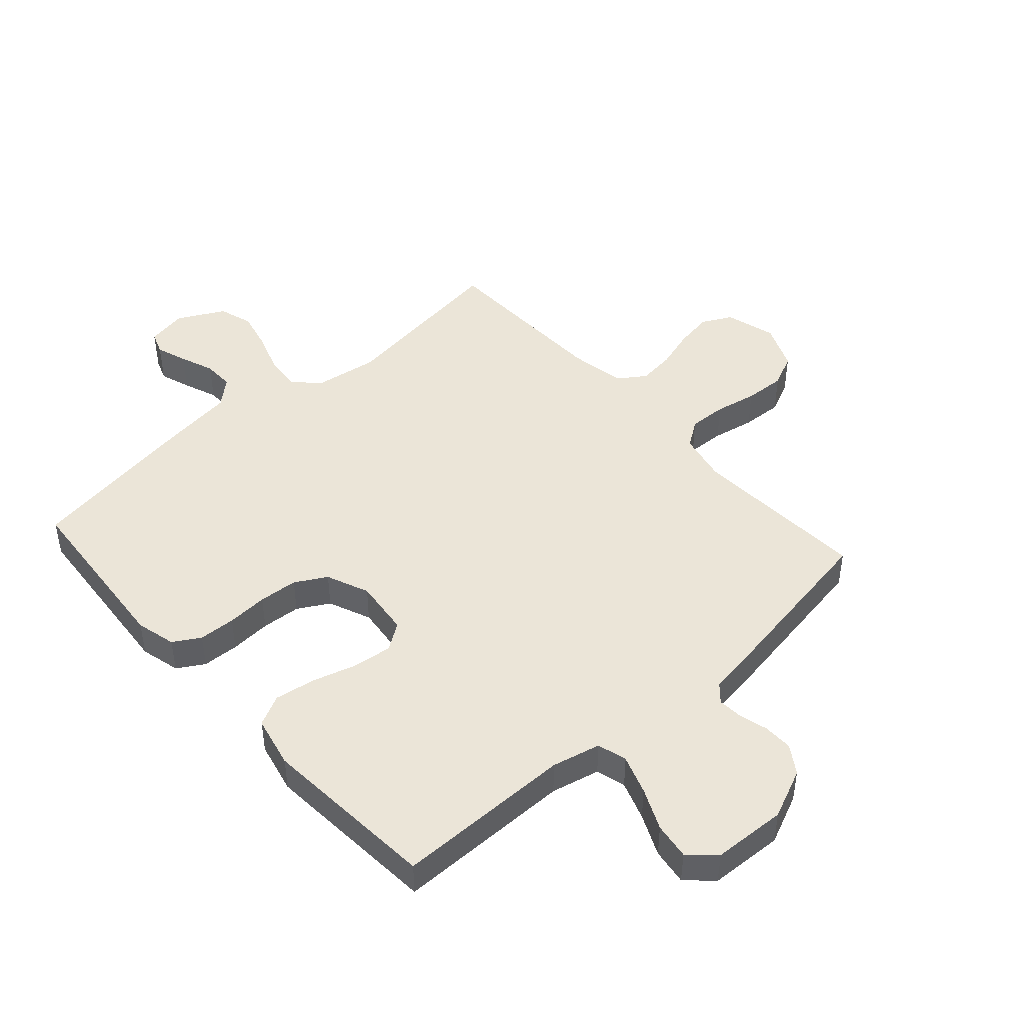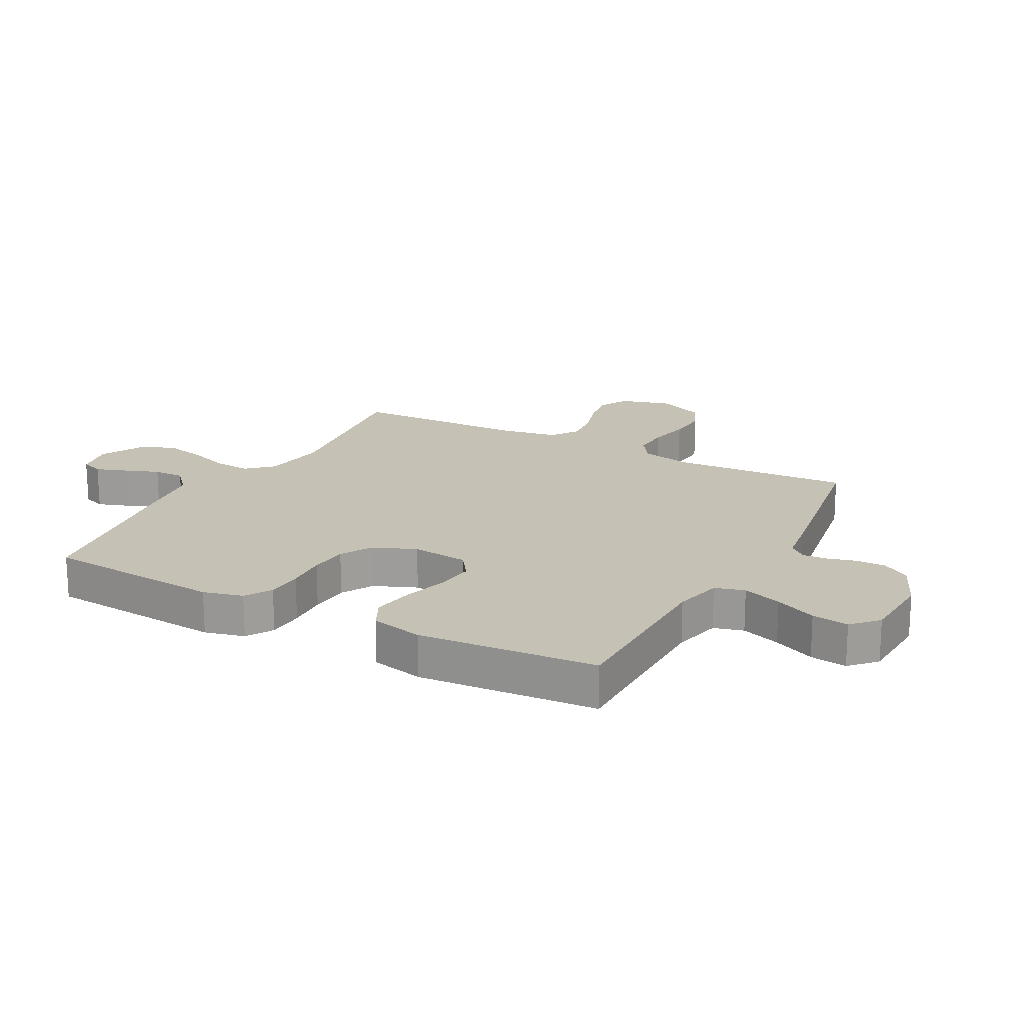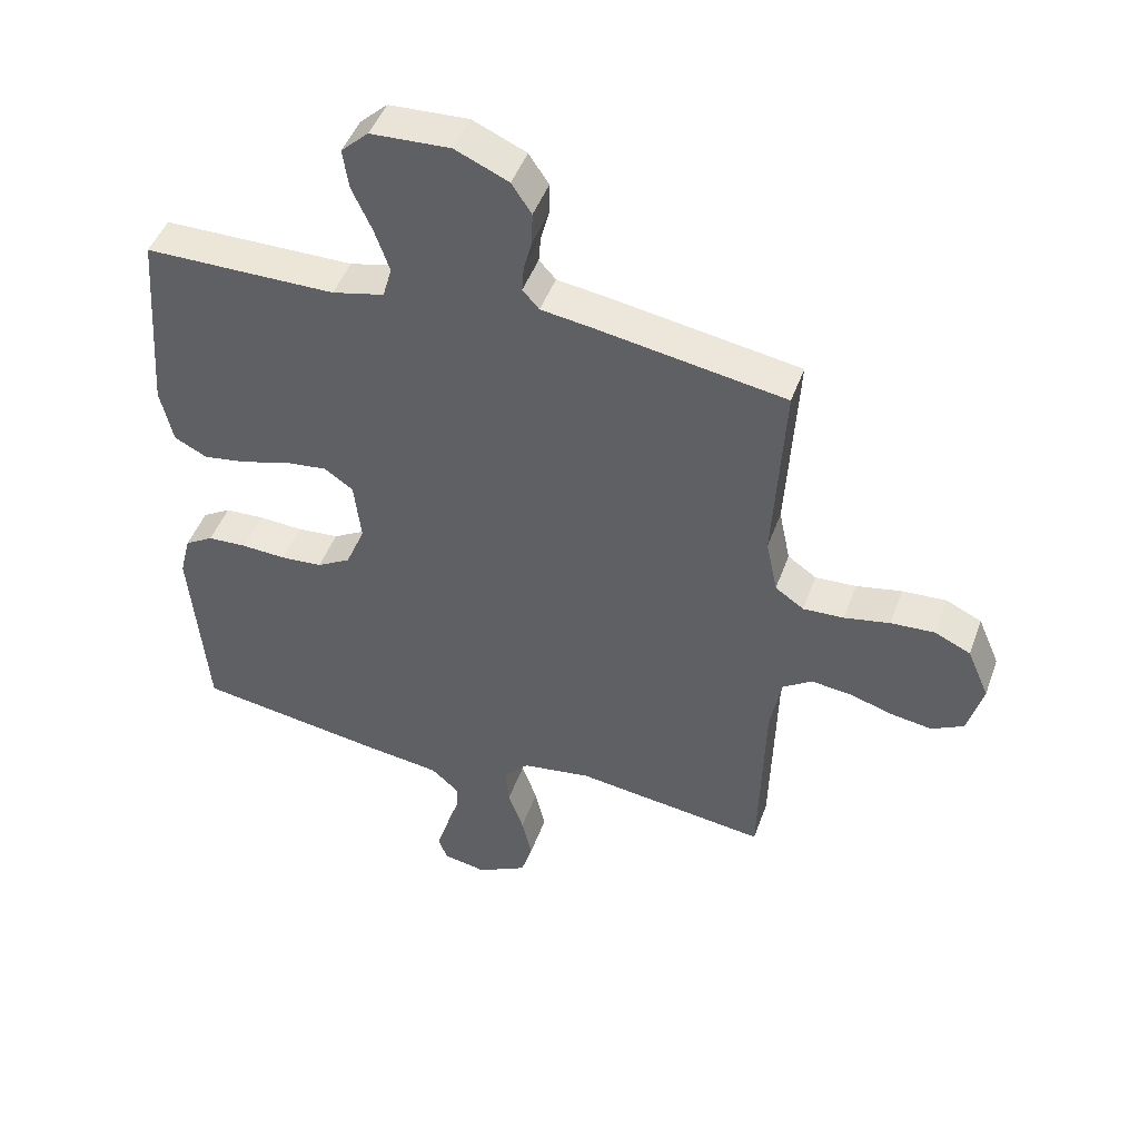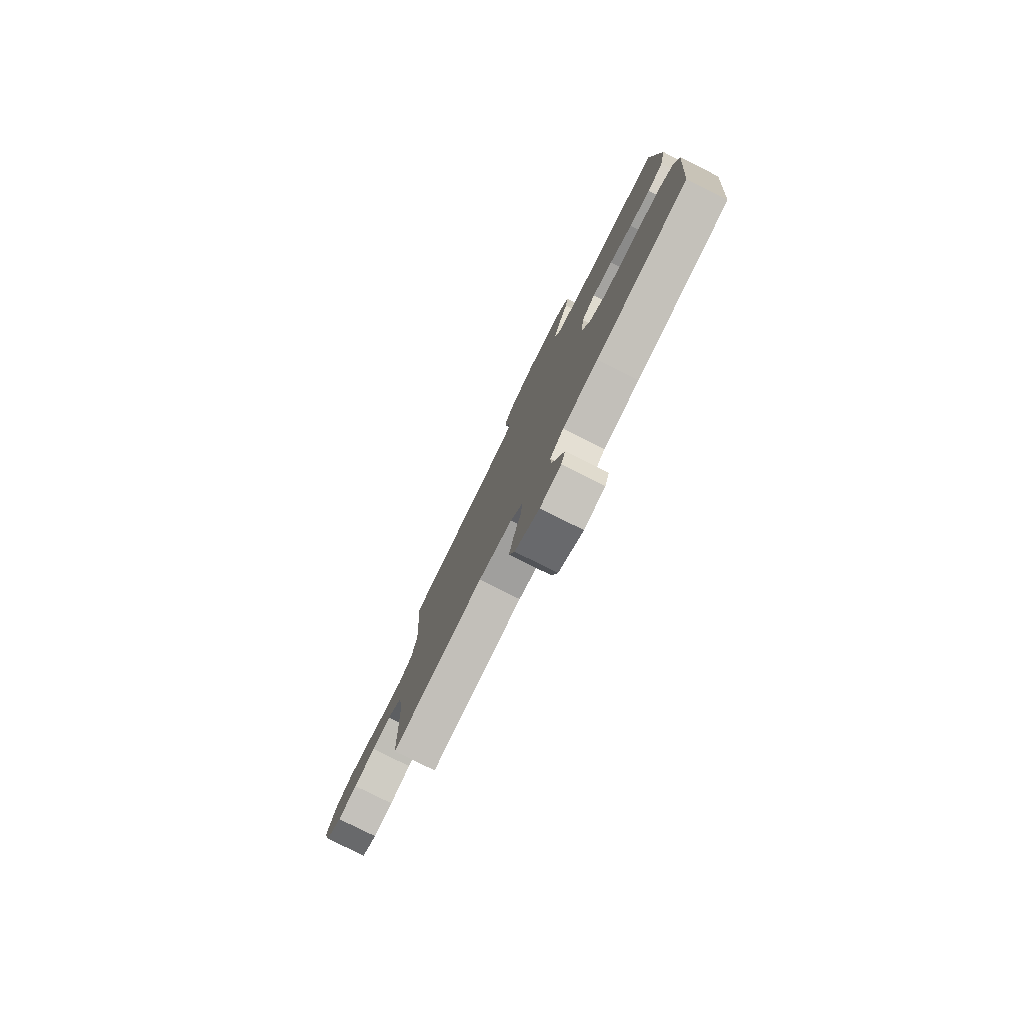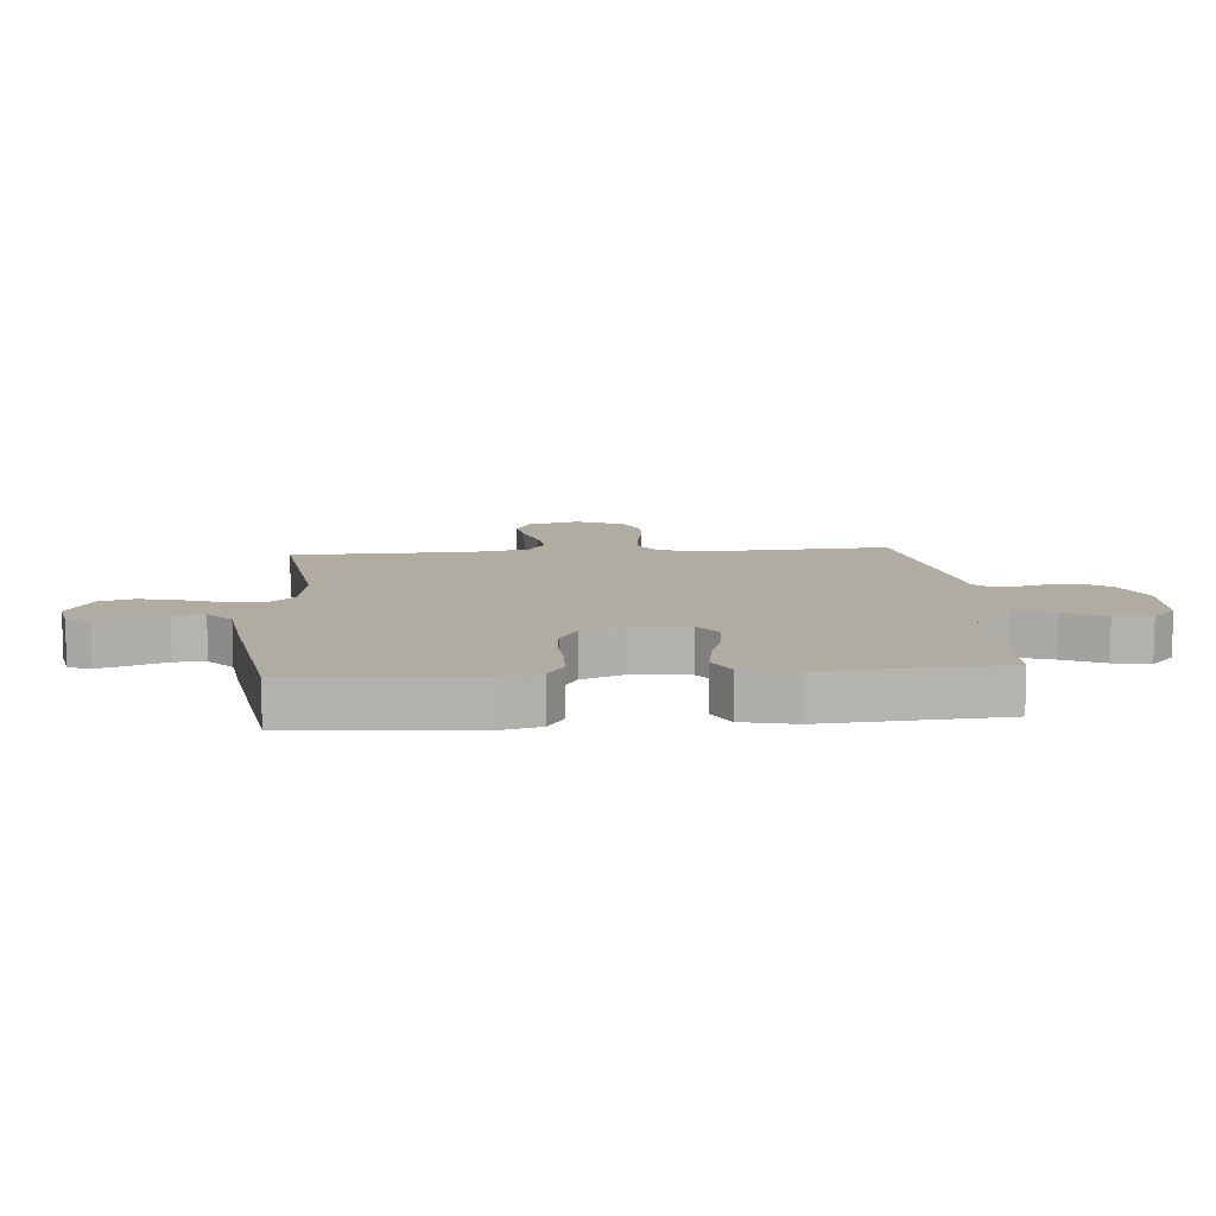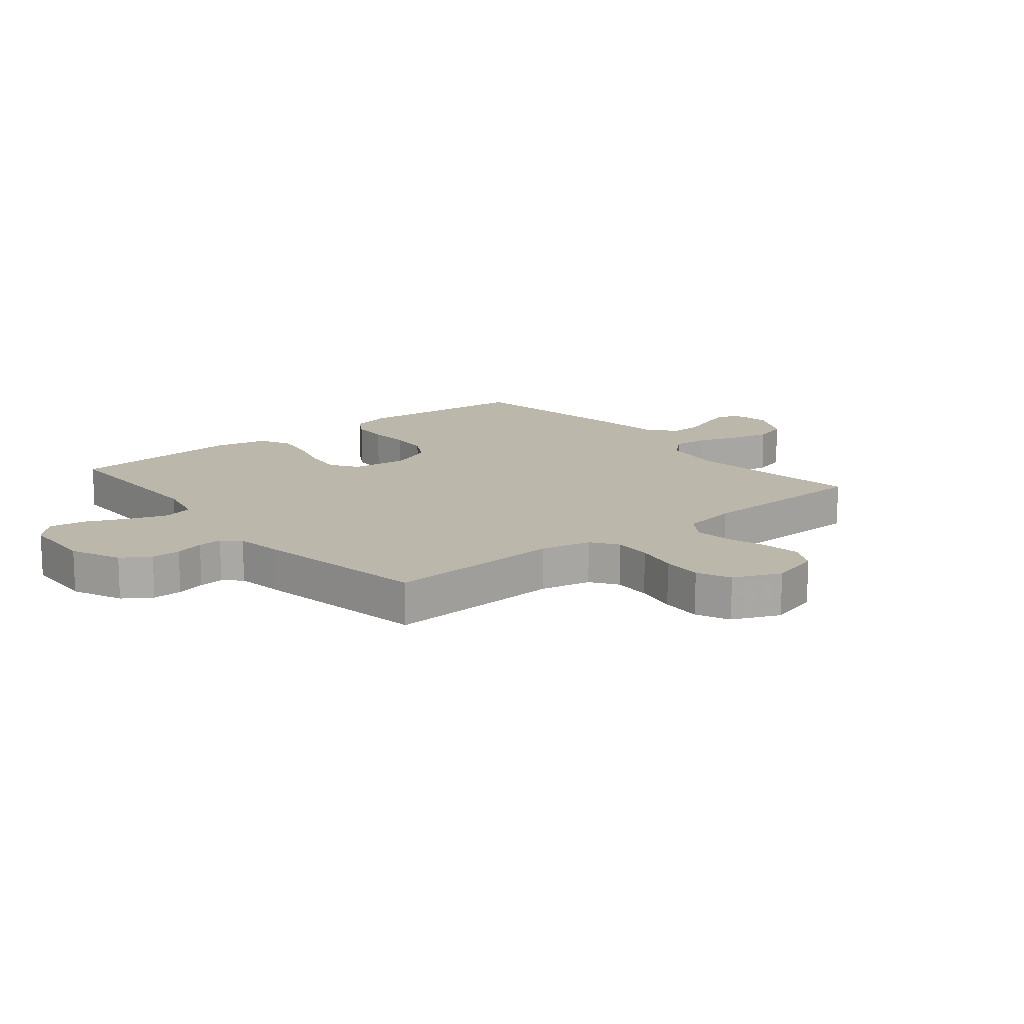
<metadata>
{"format":"obj","ext":"obj","renderer":"f3d","projection":"perspective","resolution":1024,"background":"white","views":[{"elev":45.8,"azim":-41.9,"up":"+Y"},{"elev":18.7,"azim":-61.8,"up":"+Y"},{"elev":46.4,"azim":19.4,"up":"+Z"},{"elev":-79.5,"azim":-116.6,"up":"+Z"},{"elev":10.2,"azim":-94.6,"up":"+Y"},{"elev":14.5,"azim":50.7,"up":"+Y"}]}
</metadata>
<code>
v 0.5 0.07 0.5
v 0.483 0.07 0.2
v 0.501 0.07 0.115
v 0.546 0.07 0.084
v 0.61 0.07 0.087
v 0.681 0.07 0.101
v 0.75 0.07 0.105
v 0.806 0.07 0.079
v 0.84 0.07 0
v 0.816 0.07 -0.086
v 0.766 0.07 -0.112
v 0.702 0.07 -0.102
v 0.633 0.07 -0.081
v 0.571 0.07 -0.074
v 0.525 0.07 -0.105
v 0.508 0.07 -0.2
v 0.5 0.07 -0.5
v 0.2 0.07 -0.46
v 0.091 0.07 -0.476
v 0.052 0.07 -0.518
v 0.057 0.07 -0.578
v 0.081 0.07 -0.646
v 0.097 0.07 -0.714
v 0.079 0.07 -0.772
v 0 0.07 -0.813
v -0.068 0.07 -0.8
v -0.082 0.07 -0.762
v -0.064 0.07 -0.71
v -0.042 0.07 -0.652
v -0.041 0.07 -0.6
v -0.085 0.07 -0.561
v -0.2 0.07 -0.546
v -0.5 0.07 -0.5
v -0.526 0.07 -0.2
v -0.509 0.07 -0.133
v -0.464 0.07 -0.106
v -0.402 0.07 -0.103
v -0.333 0.07 -0.107
v -0.267 0.07 -0.102
v -0.214 0.07 -0.072
v -0.184 0.07 0
v -0.195 0.07 0.096
v -0.24 0.07 0.127
v -0.307 0.07 0.119
v -0.381 0.07 0.097
v -0.45 0.07 0.086
v -0.502 0.07 0.112
v -0.522 0.07 0.2
v -0.5 0.07 0.5
v -0.2 0.07 0.501
v -0.118 0.07 0.52
v -0.104 0.07 0.57
v -0.127 0.07 0.636
v -0.159 0.07 0.706
v -0.168 0.07 0.768
v -0.125 0.07 0.808
v 0 0.07 0.814
v 0.084 0.07 0.777
v 0.115 0.07 0.73
v 0.114 0.07 0.68
v 0.101 0.07 0.631
v 0.098 0.07 0.59
v 0.124 0.07 0.561
v 0.2 0.07 0.55
v 0.5 0 0.5
v 0.483 0 0.2
v 0.501 0 0.115
v 0.546 0 0.084
v 0.61 0 0.087
v 0.681 0 0.101
v 0.75 0 0.105
v 0.806 0 0.079
v 0.84 0 0
v 0.816 0 -0.086
v 0.766 0 -0.112
v 0.702 0 -0.102
v 0.633 0 -0.081
v 0.571 0 -0.074
v 0.525 0 -0.105
v 0.508 0 -0.2
v 0.5 0 -0.5
v 0.2 0 -0.46
v 0.091 0 -0.476
v 0.052 0 -0.518
v 0.057 0 -0.578
v 0.081 0 -0.646
v 0.097 0 -0.714
v 0.079 0 -0.772
v 0 0 -0.813
v -0.068 0 -0.8
v -0.082 0 -0.762
v -0.064 0 -0.71
v -0.042 0 -0.652
v -0.041 0 -0.6
v -0.085 0 -0.561
v -0.2 0 -0.546
v -0.5 0 -0.5
v -0.526 0 -0.2
v -0.509 0 -0.133
v -0.464 0 -0.106
v -0.402 0 -0.103
v -0.333 0 -0.107
v -0.267 0 -0.102
v -0.214 0 -0.072
v -0.184 0 0
v -0.195 0 0.096
v -0.24 0 0.127
v -0.307 0 0.119
v -0.381 0 0.097
v -0.45 0 0.086
v -0.502 0 0.112
v -0.522 0 0.2
v -0.5 0 0.5
v -0.2 0 0.501
v -0.118 0 0.52
v -0.104 0 0.57
v -0.127 0 0.636
v -0.159 0 0.706
v -0.168 0 0.768
v -0.125 0 0.808
v 0 0 0.814
v 0.084 0 0.777
v 0.115 0 0.73
v 0.114 0 0.68
v 0.101 0 0.631
v 0.098 0 0.59
v 0.124 0 0.561
v 0.2 0 0.55
f 63 64 1 2
f 59 60 61
f 58 59 61
f 57 58 61
f 56 57 61
f 55 56 61
f 54 55 61
f 53 54 61
f 52 53 61 62
f 51 52 62 63
f 48 49 50
f 47 48 50
f 46 47 50
f 45 46 50
f 44 45 50
f 50 51 63
f 44 50 63
f 43 44 63
f 36 37 38
f 35 36 38
f 34 35 38
f 33 34 38
f 32 33 38
f 31 32 38
f 30 31 38 39
f 27 28 29
f 26 27 29
f 25 26 29
f 24 25 29
f 23 24 29
f 22 23 29
f 21 22 29
f 20 21 29 30
f 30 39 40
f 20 30 40
f 19 20 40
f 16 17 18
f 19 40 41
f 18 19 41
f 16 18 41
f 15 16 41
f 11 12 13
f 10 11 13
f 9 10 13
f 8 9 13
f 7 8 13
f 6 7 13
f 5 6 13
f 4 5 13 14
f 63 2 3
f 43 63 3
f 42 43 3
f 15 41 42
f 14 15 42
f 4 14 42
f 3 4 42
f 66 65 128 127
f 125 124 123
f 125 123 122
f 125 122 121
f 125 121 120
f 125 120 119
f 125 119 118
f 125 118 117
f 126 125 117 116
f 127 126 116 115
f 114 113 112
f 114 112 111
f 114 111 110
f 114 110 109
f 114 109 108
f 127 115 114
f 127 114 108
f 127 108 107
f 102 101 100
f 102 100 99
f 102 99 98
f 102 98 97
f 102 97 96
f 102 96 95
f 103 102 95 94
f 93 92 91
f 93 91 90
f 93 90 89
f 93 89 88
f 93 88 87
f 93 87 86
f 93 86 85
f 94 93 85 84
f 104 103 94
f 104 94 84
f 104 84 83
f 82 81 80
f 105 104 83
f 105 83 82
f 105 82 80
f 105 80 79
f 77 76 75
f 77 75 74
f 77 74 73
f 77 73 72
f 77 72 71
f 77 71 70
f 77 70 69
f 78 77 69 68
f 67 66 127
f 67 127 107
f 67 107 106
f 106 105 79
f 106 79 78
f 106 78 68
f 106 68 67
f 1 65 66 2
f 2 66 67 3
f 3 67 68 4
f 4 68 69 5
f 5 69 70 6
f 6 70 71 7
f 7 71 72 8
f 8 72 73 9
f 9 73 74 10
f 10 74 75 11
f 11 75 76 12
f 12 76 77 13
f 13 77 78 14
f 14 78 79 15
f 15 79 80 16
f 16 80 81 17
f 17 81 82 18
f 18 82 83 19
f 19 83 84 20
f 20 84 85 21
f 21 85 86 22
f 22 86 87 23
f 23 87 88 24
f 24 88 89 25
f 25 89 90 26
f 26 90 91 27
f 27 91 92 28
f 28 92 93 29
f 29 93 94 30
f 30 94 95 31
f 31 95 96 32
f 32 96 97 33
f 33 97 98 34
f 34 98 99 35
f 35 99 100 36
f 36 100 101 37
f 37 101 102 38
f 38 102 103 39
f 39 103 104 40
f 40 104 105 41
f 41 105 106 42
f 42 106 107 43
f 43 107 108 44
f 44 108 109 45
f 45 109 110 46
f 46 110 111 47
f 47 111 112 48
f 48 112 113 49
f 49 113 114 50
f 50 114 115 51
f 51 115 116 52
f 52 116 117 53
f 53 117 118 54
f 54 118 119 55
f 55 119 120 56
f 56 120 121 57
f 57 121 122 58
f 58 122 123 59
f 59 123 124 60
f 60 124 125 61
f 61 125 126 62
f 62 126 127 63
f 63 127 128 64
f 64 128 65 1

</code>
